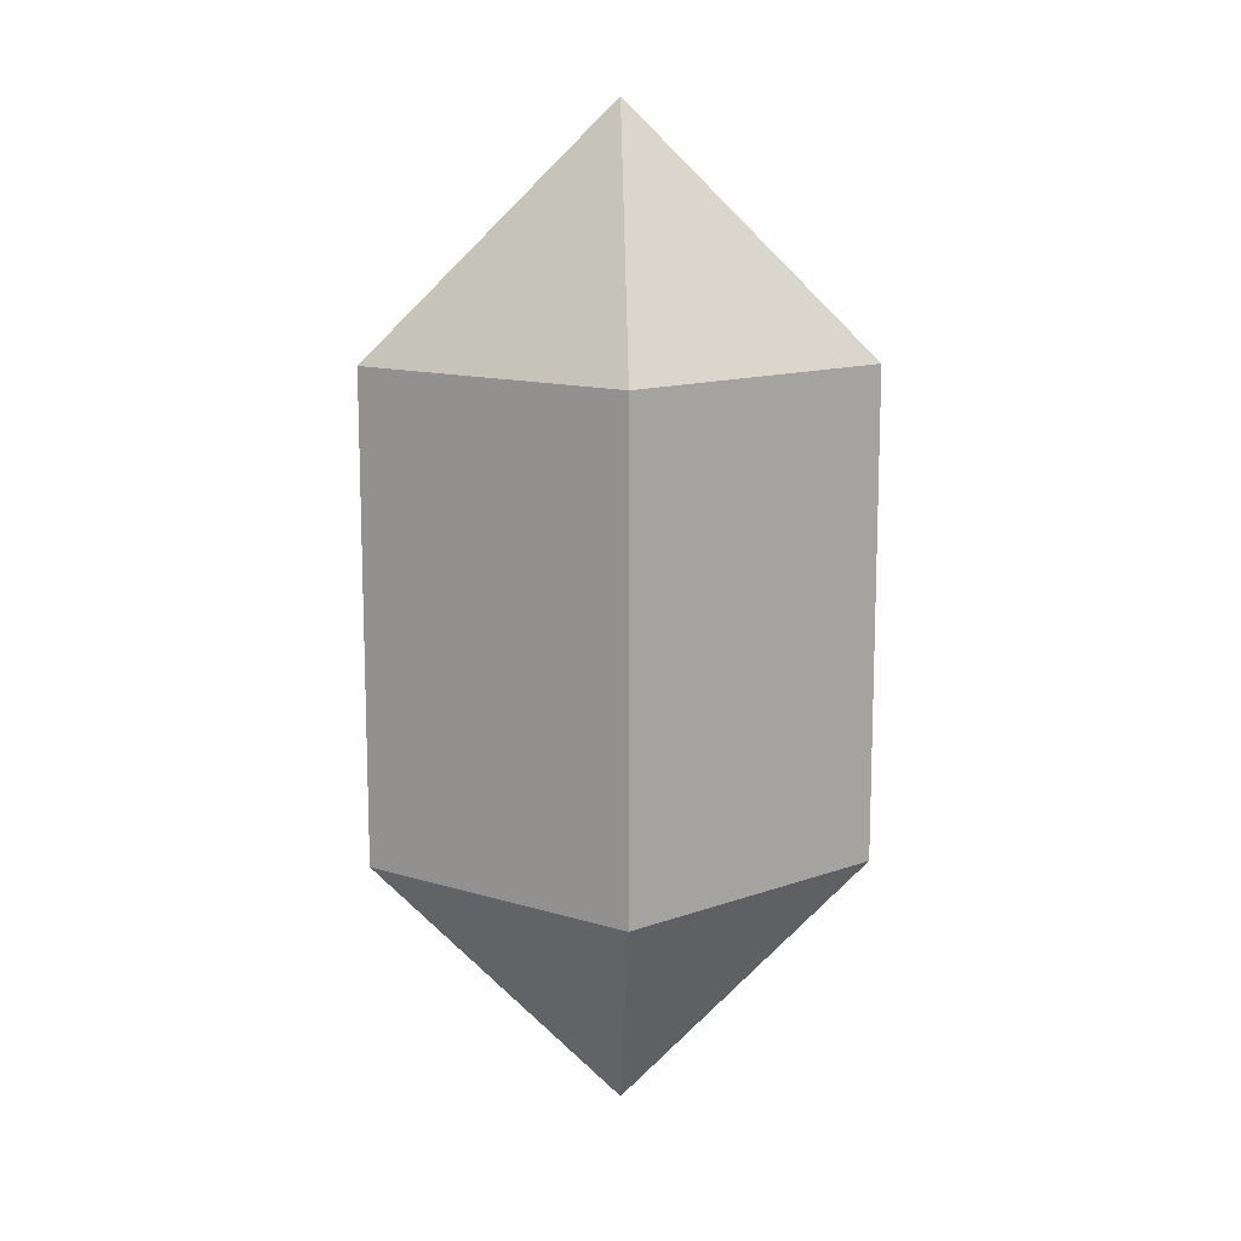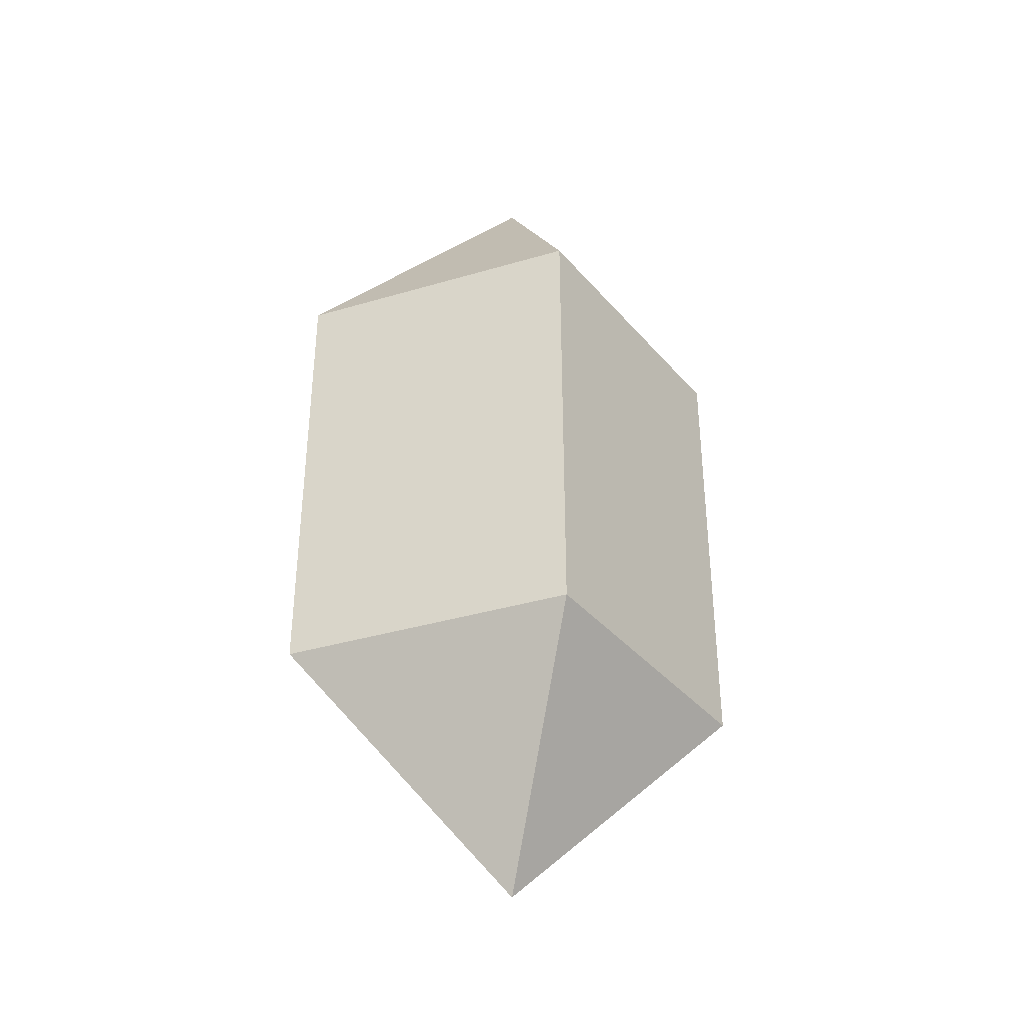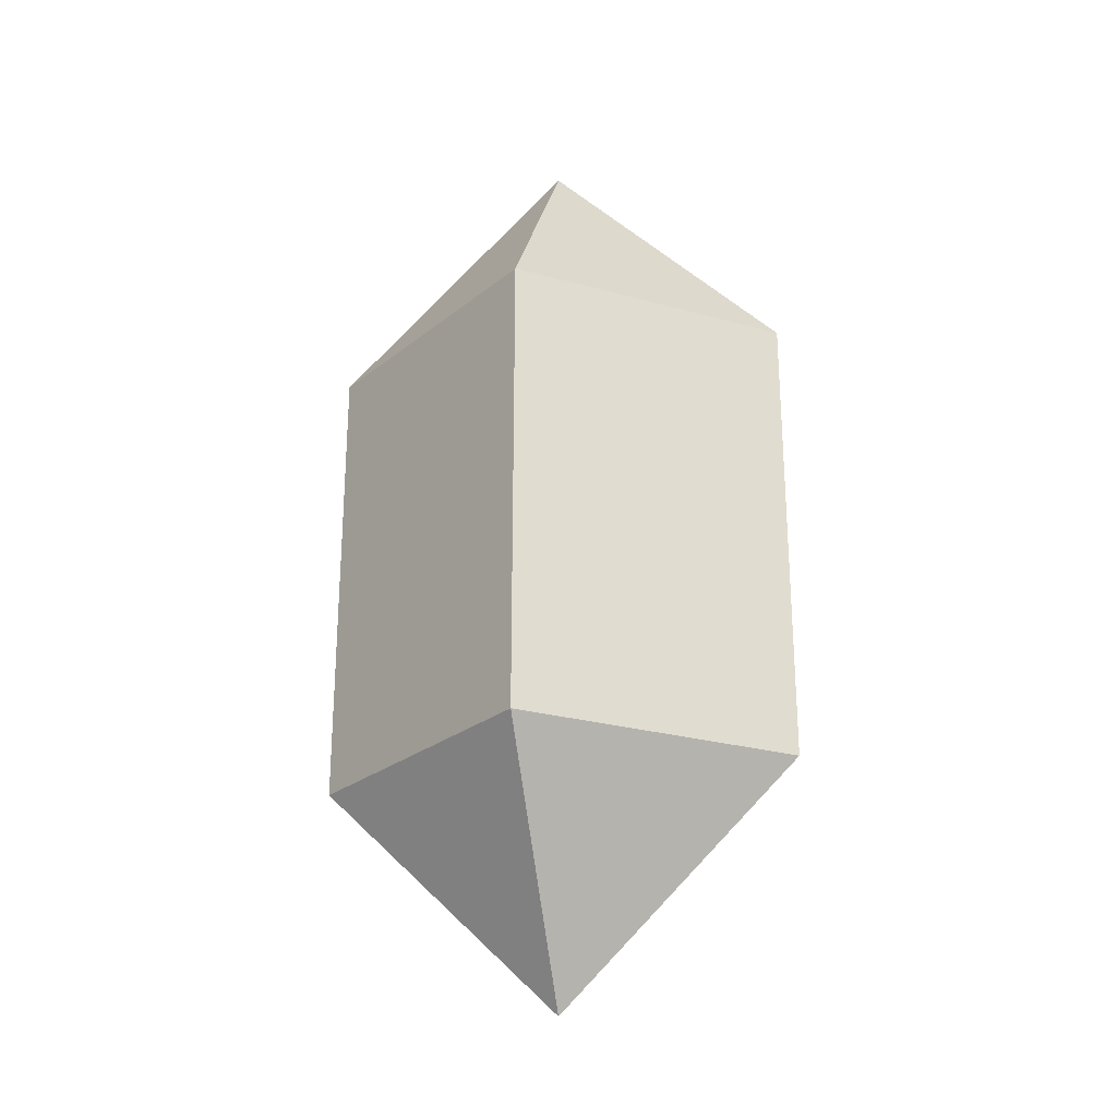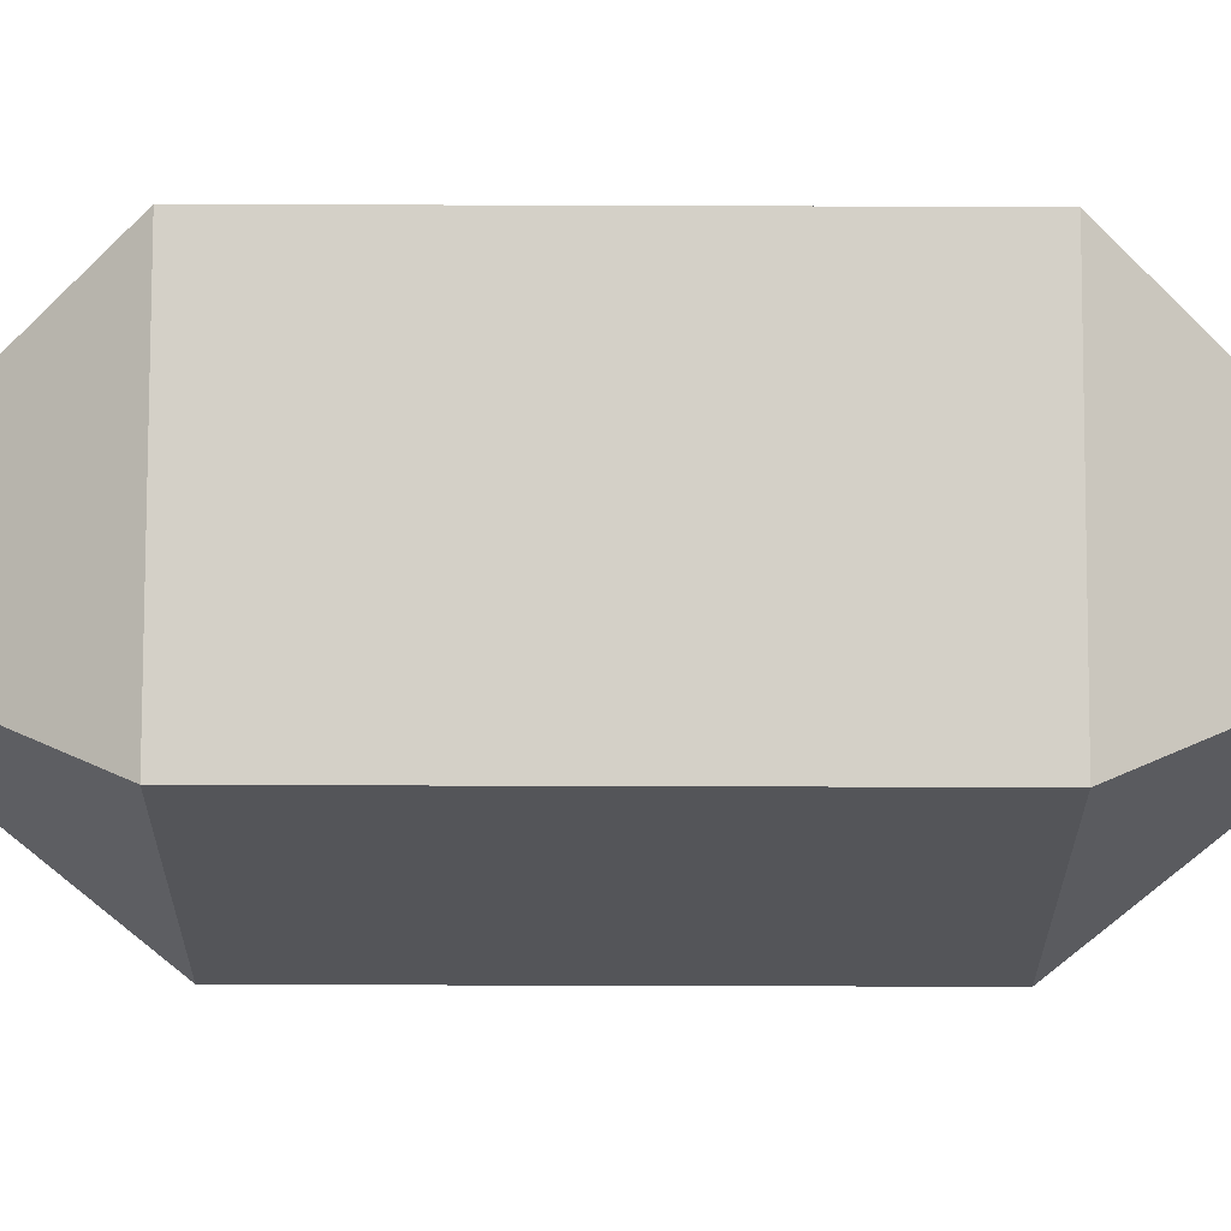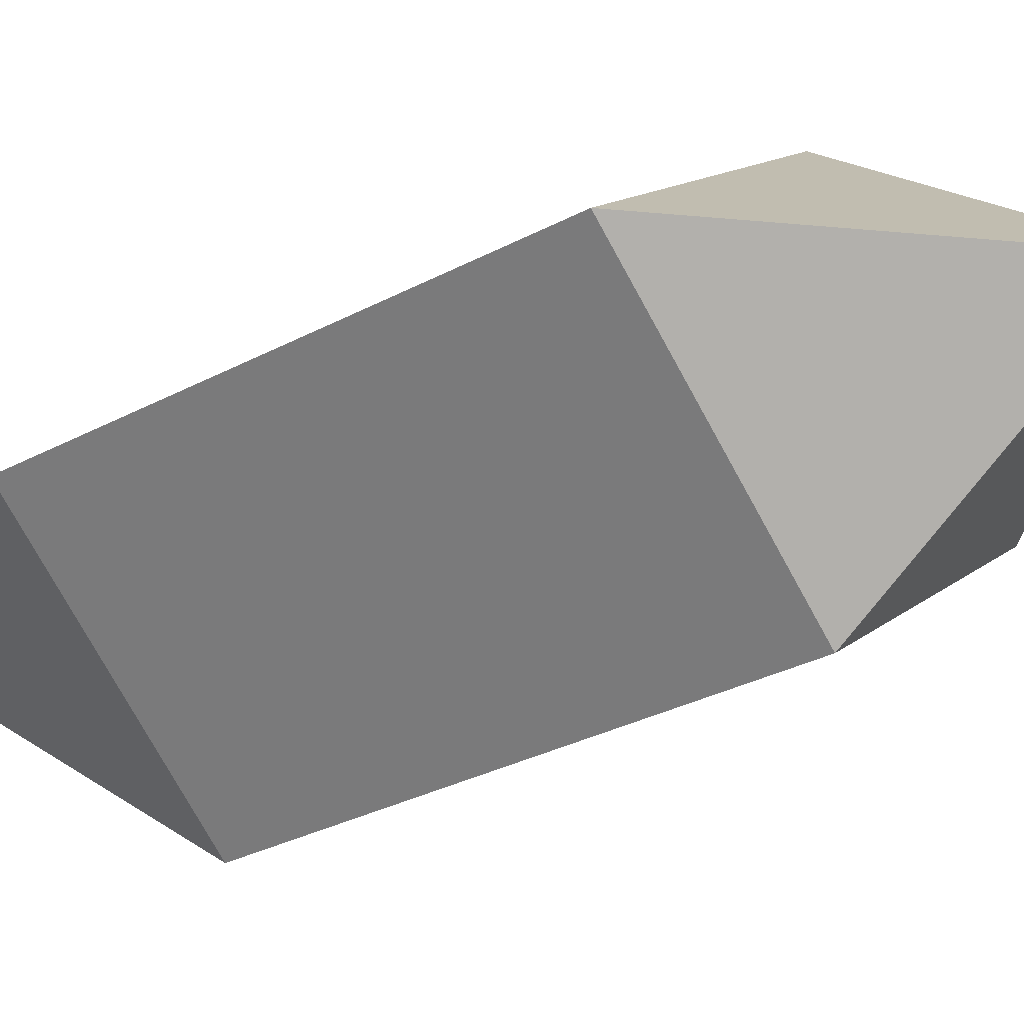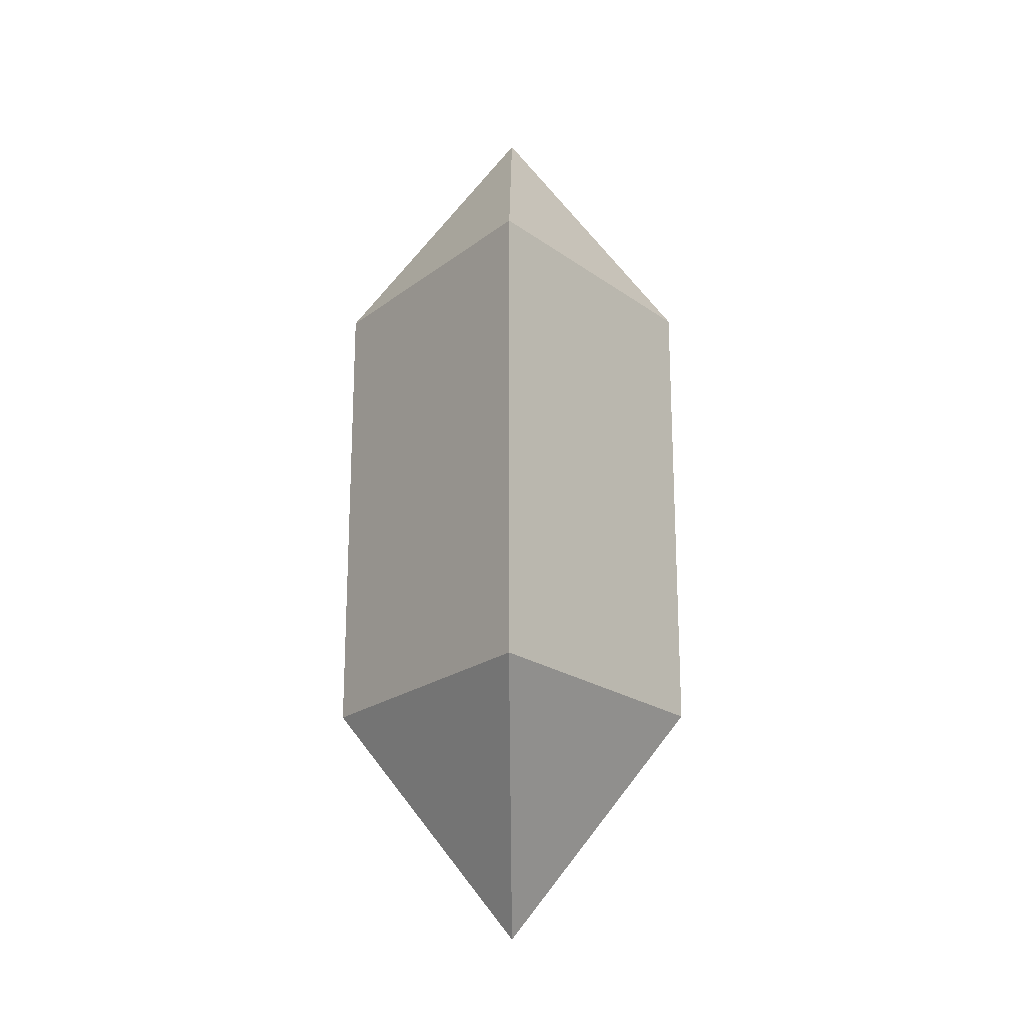
<metadata>
{"format":"obj","ext":"obj","renderer":"f3d","projection":"perspective","resolution":1024,"background":"white","views":[{"elev":12.9,"azim":-2.2,"up":"+Z"},{"elev":-37.8,"azim":-17.0,"up":"+Z"},{"elev":-26.0,"azim":13.7,"up":"+Z"},{"elev":-62.2,"azim":-90.2,"up":"+Y"},{"elev":-31.0,"azim":127.4,"up":"+Y"},{"elev":-21.2,"azim":90.7,"up":"+Z"}]}
</metadata>
<code>
o SpanningSegmentEven_SpanningSegment_SnakeSegment_Cube.002
v 0 0 -1
v 0 0.385 -0.5
v 0.5 0 -0.5
v 0 -0.385 0.5
v -0.5 0 0.5
v -0.5 0 -0.5
v 0 -0.385 -0.5
v 0.5 0 0.5
v 0 0.385 0.5
v 0 0 1
f 1 2 3
f 6 7 4 5
f 2 6 5 9
f 6 2 1
f 7 3 8 4
f 6 1 7
f 3 2 9 8
f 1 3 7
f 9 5 10
f 8 9 10
f 4 8 10
f 5 4 10

</code>
